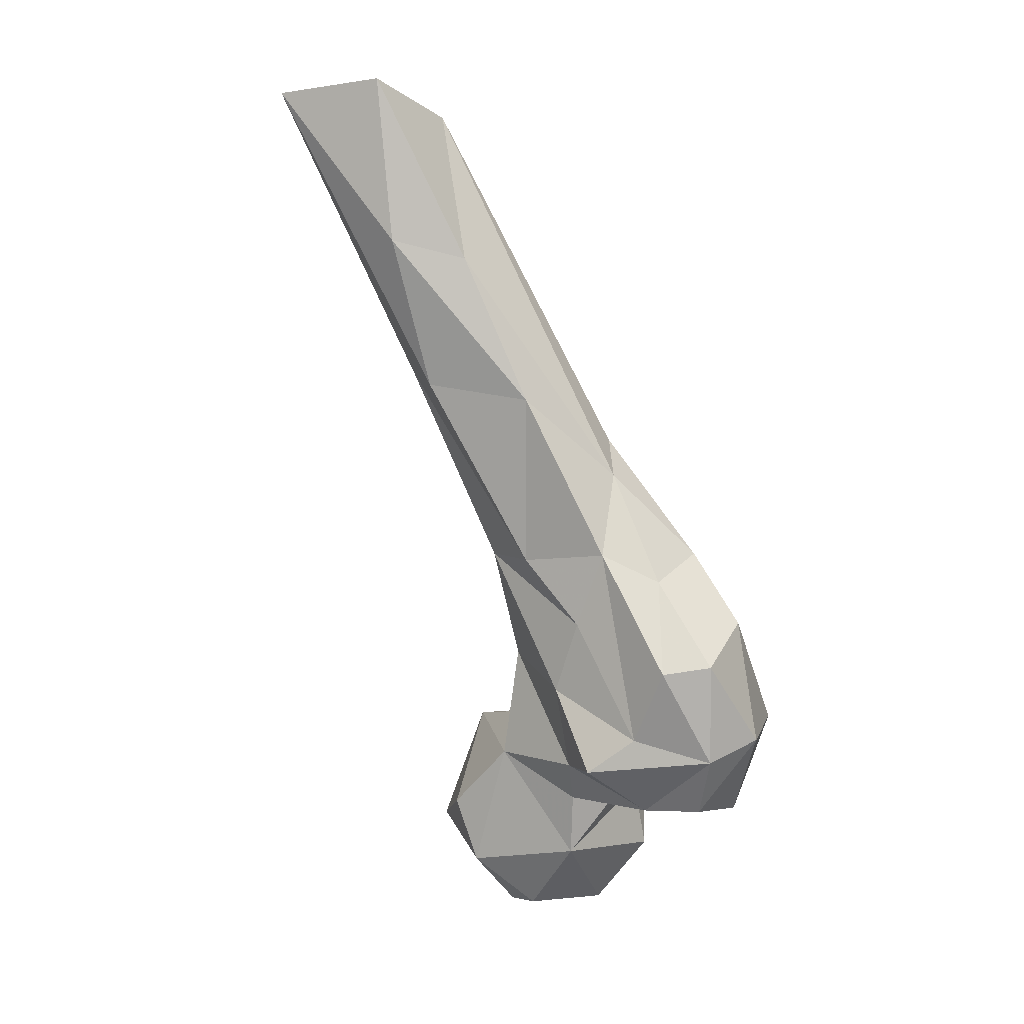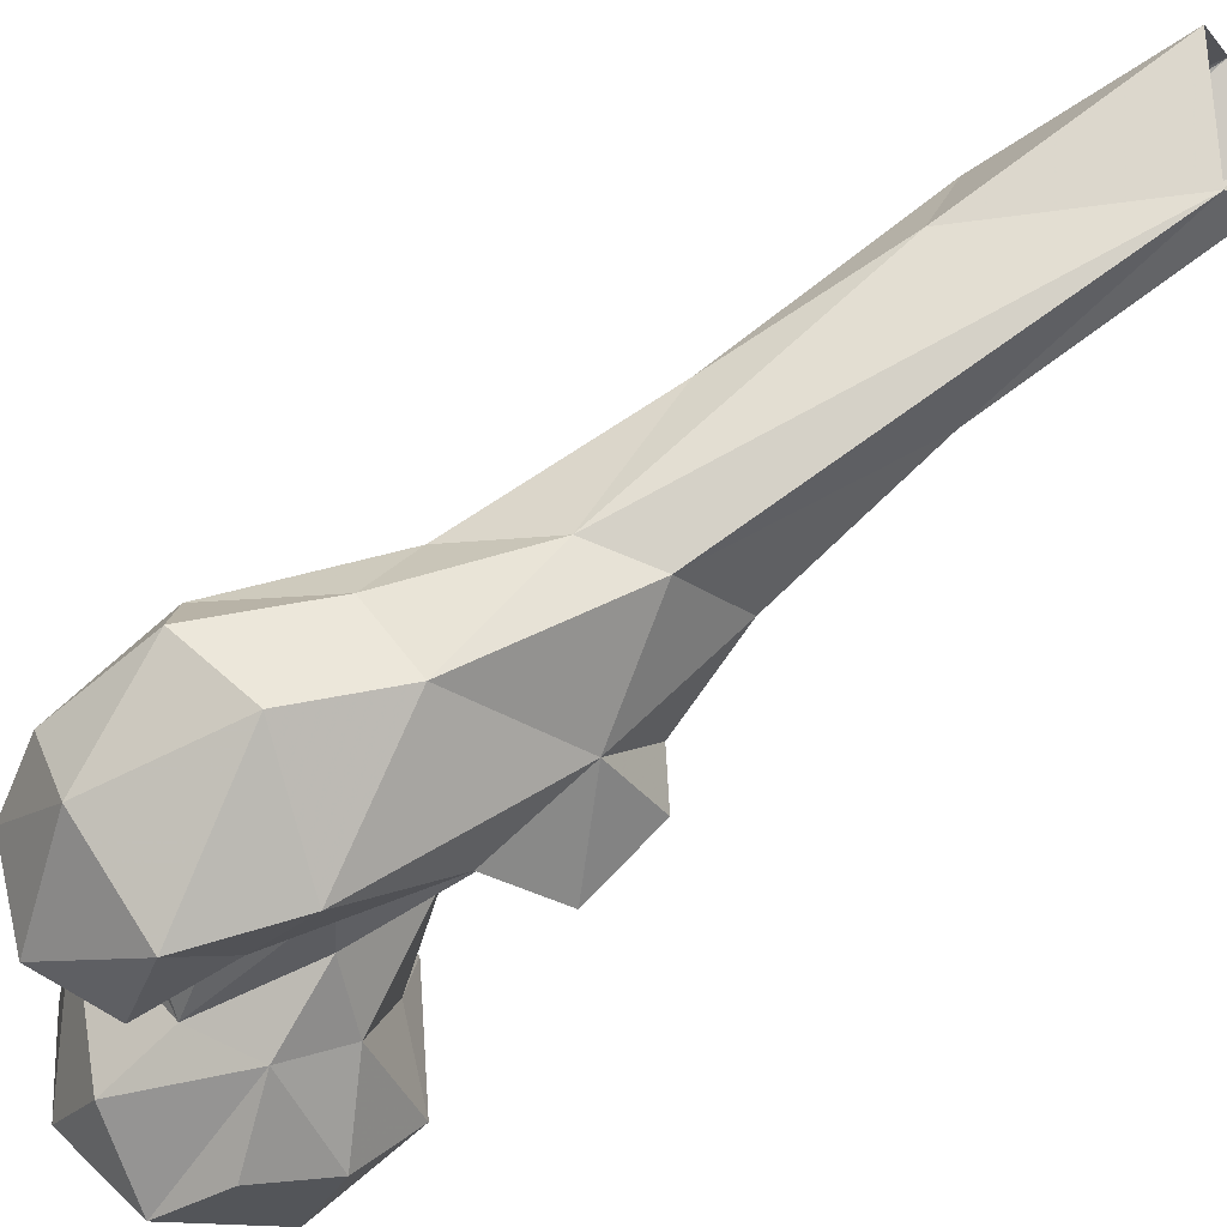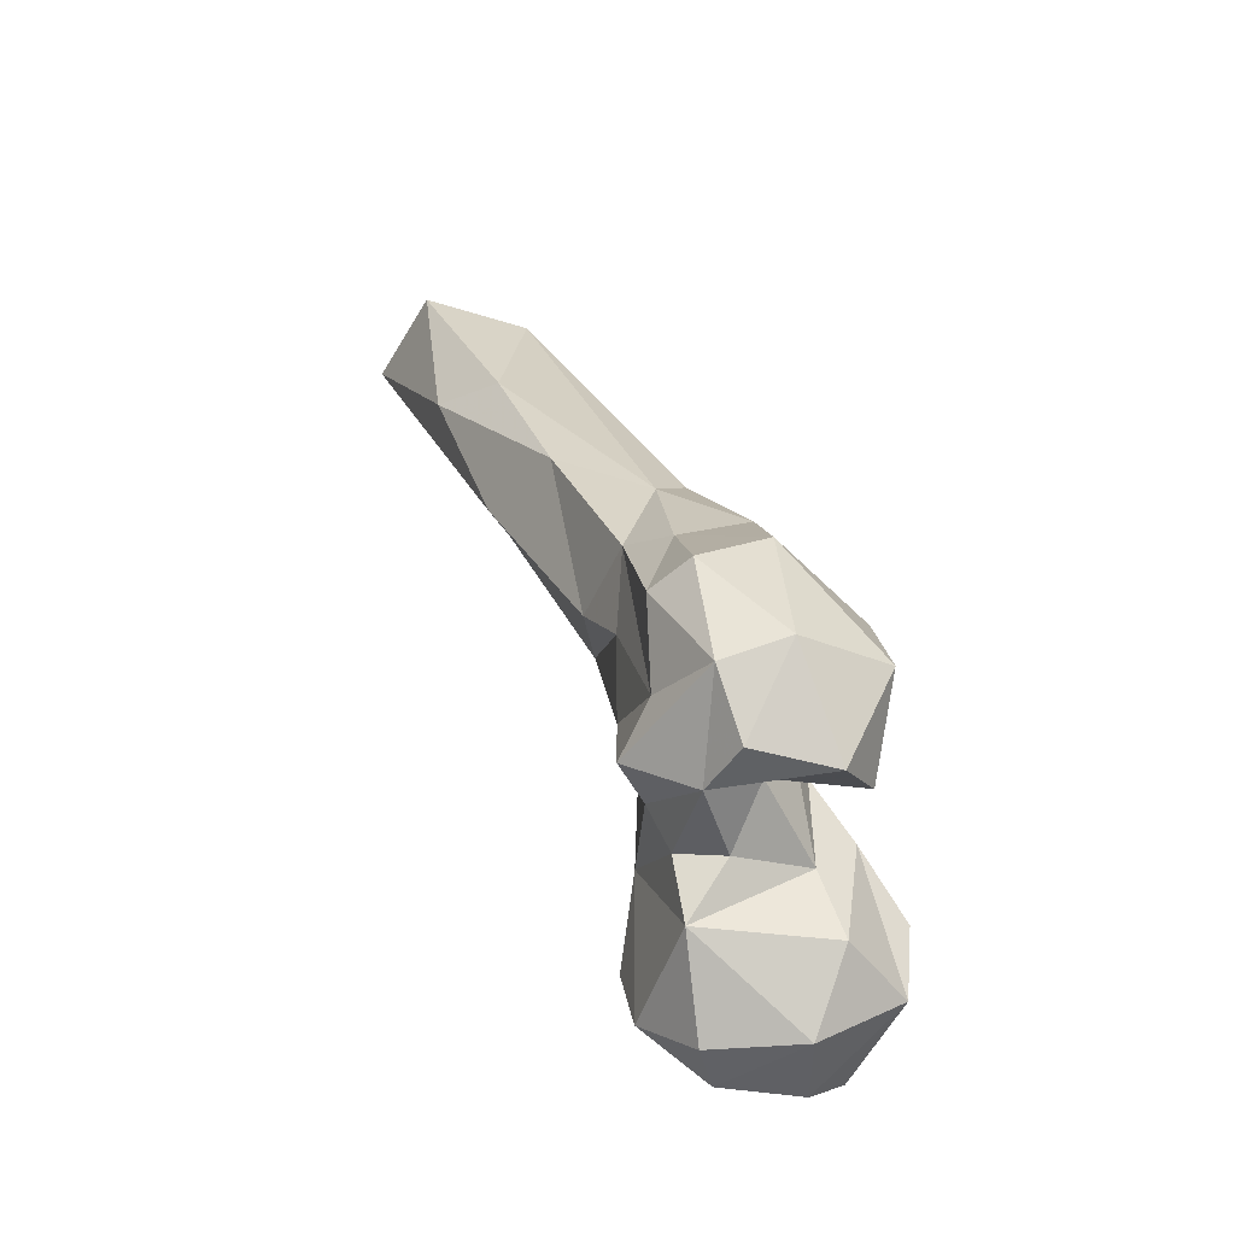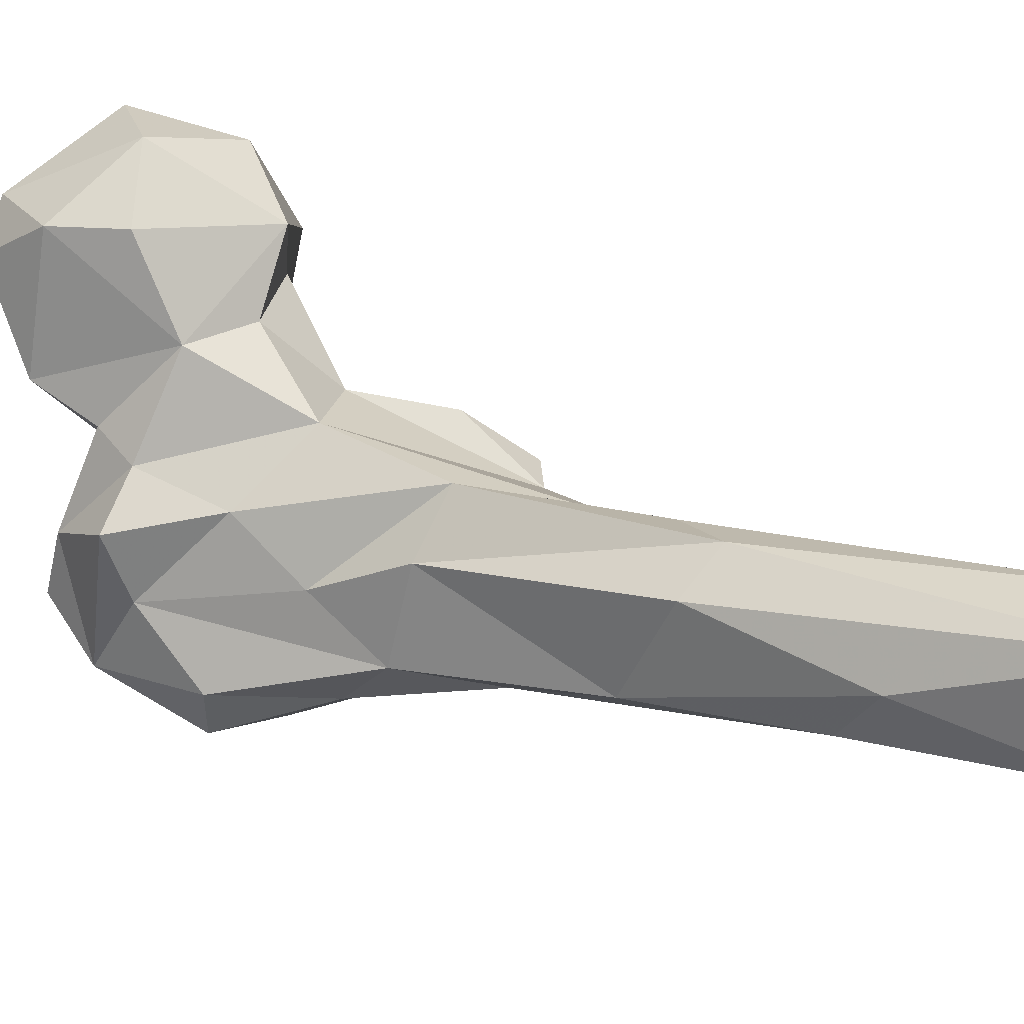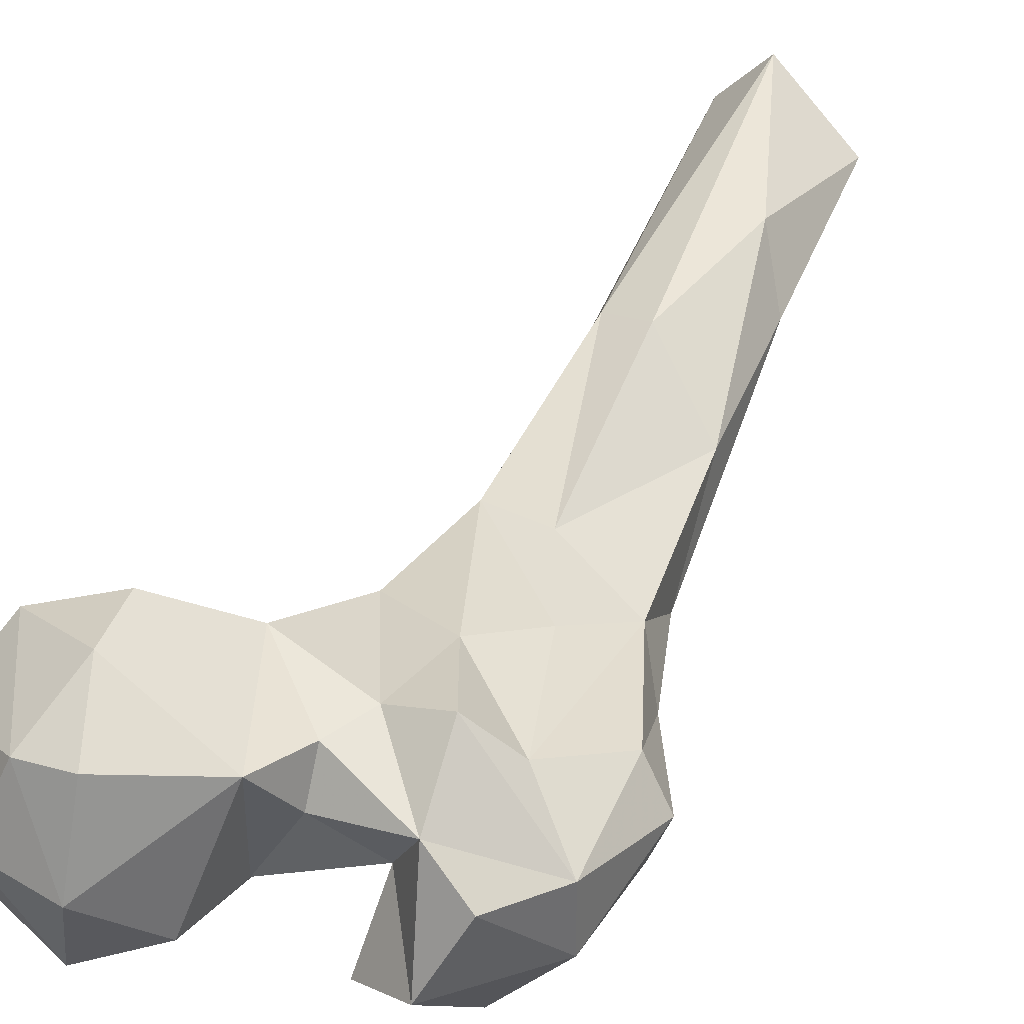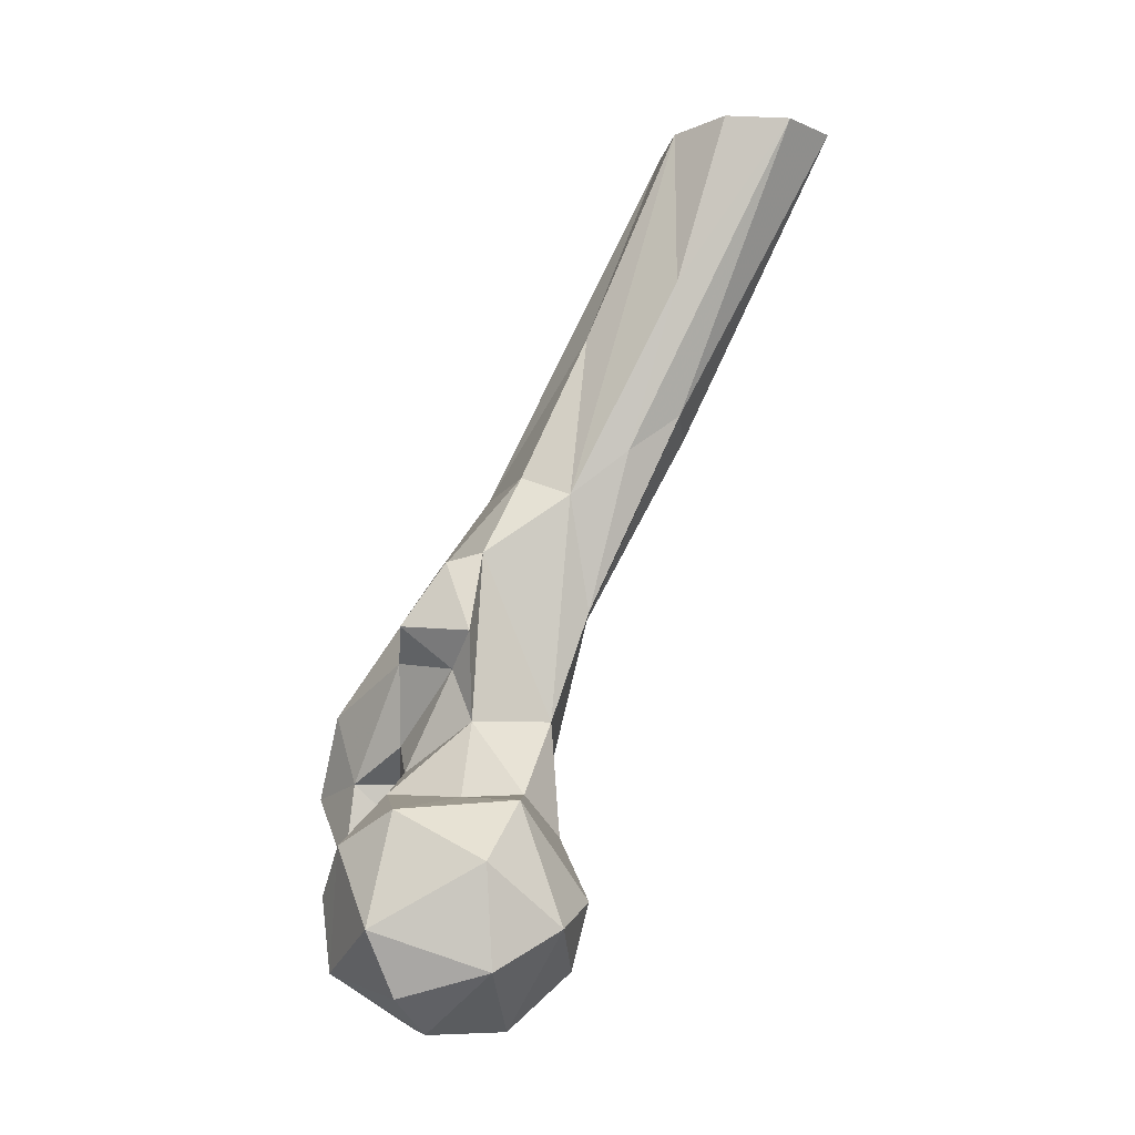
<metadata>
{"format":"obj","ext":"obj","renderer":"f3d","projection":"perspective","resolution":1024,"background":"white","views":[{"elev":-0.3,"azim":-114.5,"up":"+Z"},{"elev":-51.2,"azim":-58.8,"up":"+Y"},{"elev":-43.8,"azim":-72.5,"up":"+Z"},{"elev":77.1,"azim":-69.2,"up":"+Y"},{"elev":17.8,"azim":-150.9,"up":"+Y"},{"elev":-8.1,"azim":94.3,"up":"+Z"}]}
</metadata>
<code>
v 122.7 146.8 772.8
v 138.9 152 772.5
v 130.5 168 772.6
v 119.4 167.4 773.5
v 131.8 130.7 784.6
v 148.7 147 780.1
v 102.7 164.7 788.8
v 152.8 167.3 785.7
v 114.3 137.5 787.6
v 144.6 181 794.2
v 124.4 181.1 784.8
v 98.98 166 802.8
v 130.6 128.7 800.6
v 153.6 141.7 794.2
v 127.9 185.1 799.4
v 111.6 141.9 803
v 100.3 155.3 800.7
v 154.8 166.3 807.8
v 119.3 135.4 813
v 141.1 133.7 811.1
v 114.3 177.8 813.1
v 82.63 129.5 800.2
v 96.92 127.2 806.7
v 81.52 155.1 801.2
v 72.65 145.2 801.4
v 91.05 146.1 809.4
v 148.9 146.3 818.4
v 63.43 147.4 814.2
v 81.1 170.9 811.2
v 94.07 169.5 811.5
v 83.26 119 822.6
v 141.6 171.7 820.4
v 65.93 133.2 818.8
v 93.8 141.6 825.5
v 73.95 162.2 819.1
v 110.6 175.6 838.6
v 96.33 129.3 825.6
v 127 141.6 822.2
v 112.7 143.2 827.4
v 59.4 149.6 837.1
v 124.3 170.9 822.1
v 103.7 140.9 833.7
v 63.93 159.9 835.4
v 91.75 174.2 830.3
v 136.9 158.9 821.2
v 121.2 159.2 838.1
v 91.1 124.2 841.2
v 68.6 136.6 846.9
v 77.66 168.7 863.2
v 84.42 172 846.5
v 108.2 141.1 852.1
v 107.1 183.8 863.5
v 118 154.4 849.9
v 71.99 156.6 856.8
v 79.34 142.7 863.5
v 105.9 149 872.5
v 122.8 143.4 858.9
v 92.92 181.7 862
v 124.9 158.9 857.7
v 82.54 163.1 882.6
v 116.7 160.9 875.9
v 92.11 159.5 891.5
v 122.8 153.4 873
v 112.1 180 889.5
v 108.8 204.5 907.8
v 97.4 205 904.2
v 83.39 186.1 900.2
v 110.1 168.7 893.8
v 112.1 193.1 899.4
v 87.27 200.2 933.5
v 107 183.4 926.5
v 92.41 216.6 937.5
v 119.4 230 973.4
v 115.8 204.3 937.1
v 102.1 199.8 969.6
v 110 203.8 973.4
v 107.7 238.9 973.2
v 117.6 215.5 975
v 90.95 221 975
f 72 79 77
f 65 77 73
f 66 72 77
f 65 66 77
f 62 71 75
f 64 76 71
f 67 70 72
f 64 69 74
f 64 71 68
f 60 70 67
f 58 66 65
f 52 69 64
f 58 67 66
f 49 67 58
f 56 61 68
f 49 60 67
f 55 62 60
f 56 57 63
f 36 52 64
f 59 61 63
f 52 58 65
f 49 58 50
f 36 64 61
f 47 51 56
f 53 59 57
f 47 56 55
f 46 59 53
f 51 53 57
f 70 75 79
f 50 58 52
f 69 73 74
f 44 50 52
f 49 54 60
f 37 51 47
f 65 73 69
f 35 43 49
f 39 46 53
f 47 55 48
f 39 53 42
f 35 50 44
f 3 4 11
f 35 49 50
f 48 55 54
f 31 48 33
f 74 78 76
f 21 36 41
f 41 46 45
f 34 42 37
f 17 26 24
f 1 9 7
f 28 33 40
f 55 56 62
f 29 35 44
f 36 61 46
f 28 40 43
f 31 47 48
f 56 68 62
f 19 38 39
f 27 32 45
f 56 63 61
f 16 39 42
f 23 37 31
f 28 43 35
f 33 48 40
f 43 54 49
f 12 24 30
f 20 27 38
f 62 68 71
f 18 32 27
f 26 34 37
f 23 26 37
f 27 45 38
f 22 31 33
f 16 42 34
f 21 30 36
f 7 9 16
f 10 15 32
f 13 20 19
f 52 65 69
f 2 3 8
f 15 21 32
f 4 7 11
f 28 35 29
f 22 33 25
f 36 44 52
f 25 33 28
f 22 26 23
f 54 55 60
f 10 11 15
f 8 18 14
f 24 29 30
f 51 57 56
f 22 23 31
f 12 17 24
f 10 32 18
f 66 67 72
f 22 24 26
f 14 27 20
f 60 75 70
f 46 61 59
f 7 12 21
f 16 26 17
f 12 30 21
f 37 42 51
f 14 18 27
f 73 78 74
f 60 62 75
f 11 21 15
f 64 74 76
f 57 59 63
f 8 10 18
f 32 41 45
f 7 21 11
f 7 16 17
f 16 34 26
f 38 45 46
f 71 76 75
f 30 44 36
f 22 25 24
f 16 19 39
f 40 48 54
f 5 14 20
f 9 19 16
f 5 19 9
f 5 20 13
f 3 10 8
f 40 54 43
f 61 64 68
f 36 46 41
f 1 5 9
f 5 6 14
f 29 44 30
f 19 20 38
f 1 7 4
f 2 6 5
f 3 11 10
f 2 8 6
f 38 46 39
f 1 4 3
f 1 3 2
f 24 28 29
f 1 2 5
f 42 53 51
f 5 13 19
f 7 17 12
f 31 37 47
f 21 41 32
f 70 79 72
f 24 25 28
f 6 8 14

</code>
